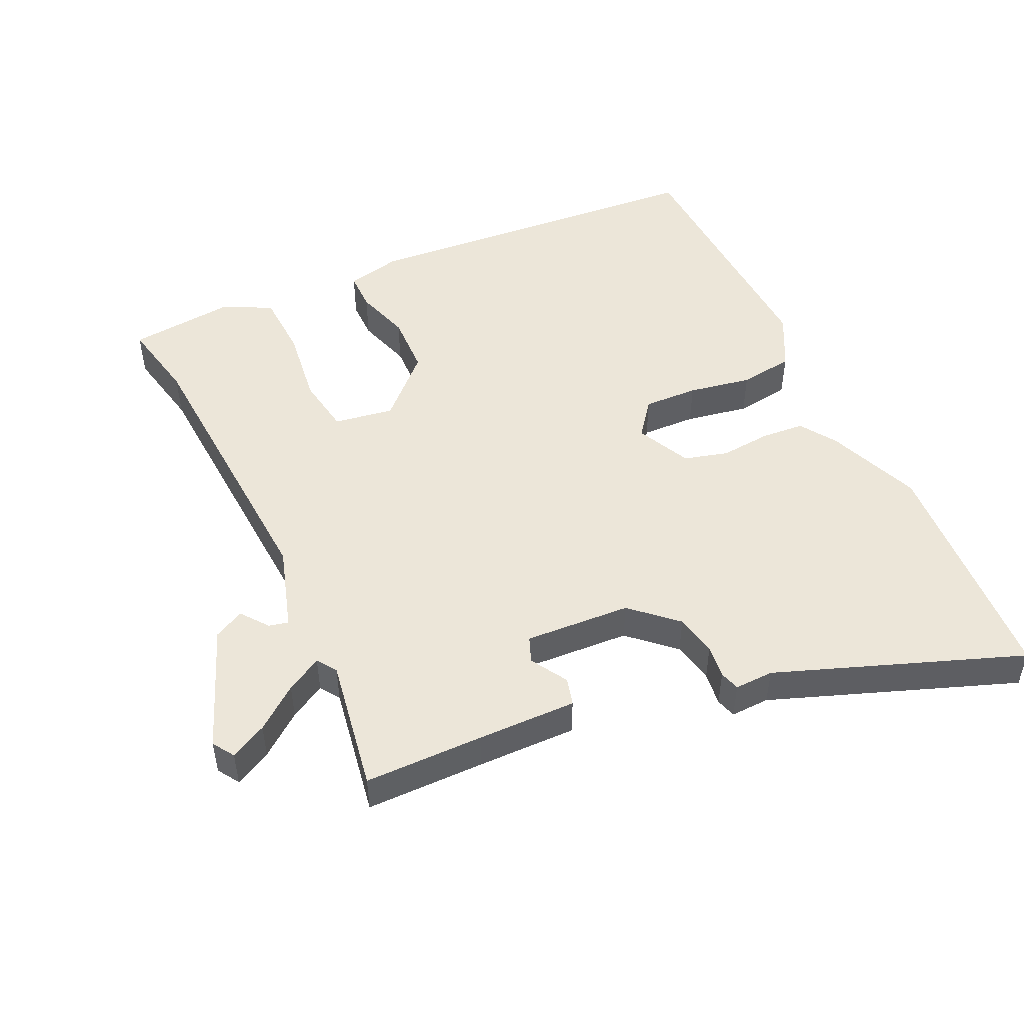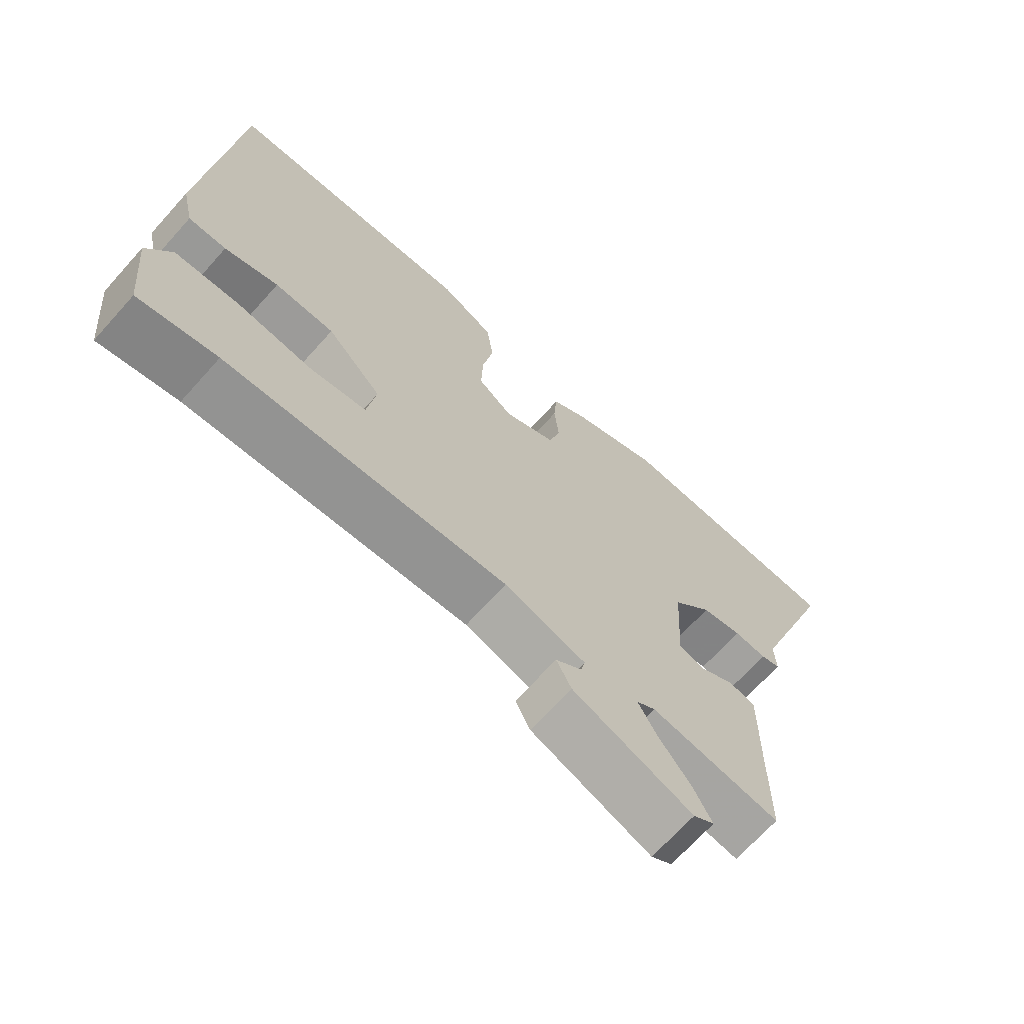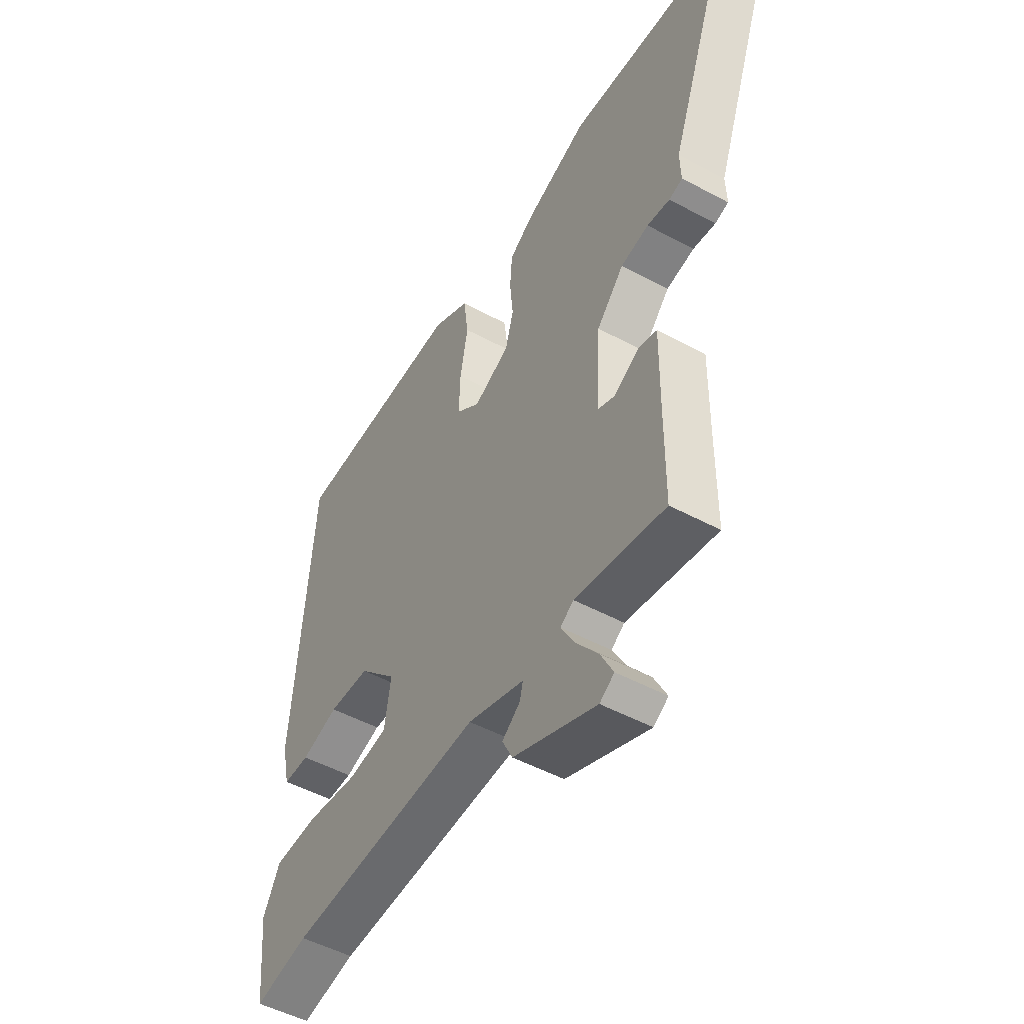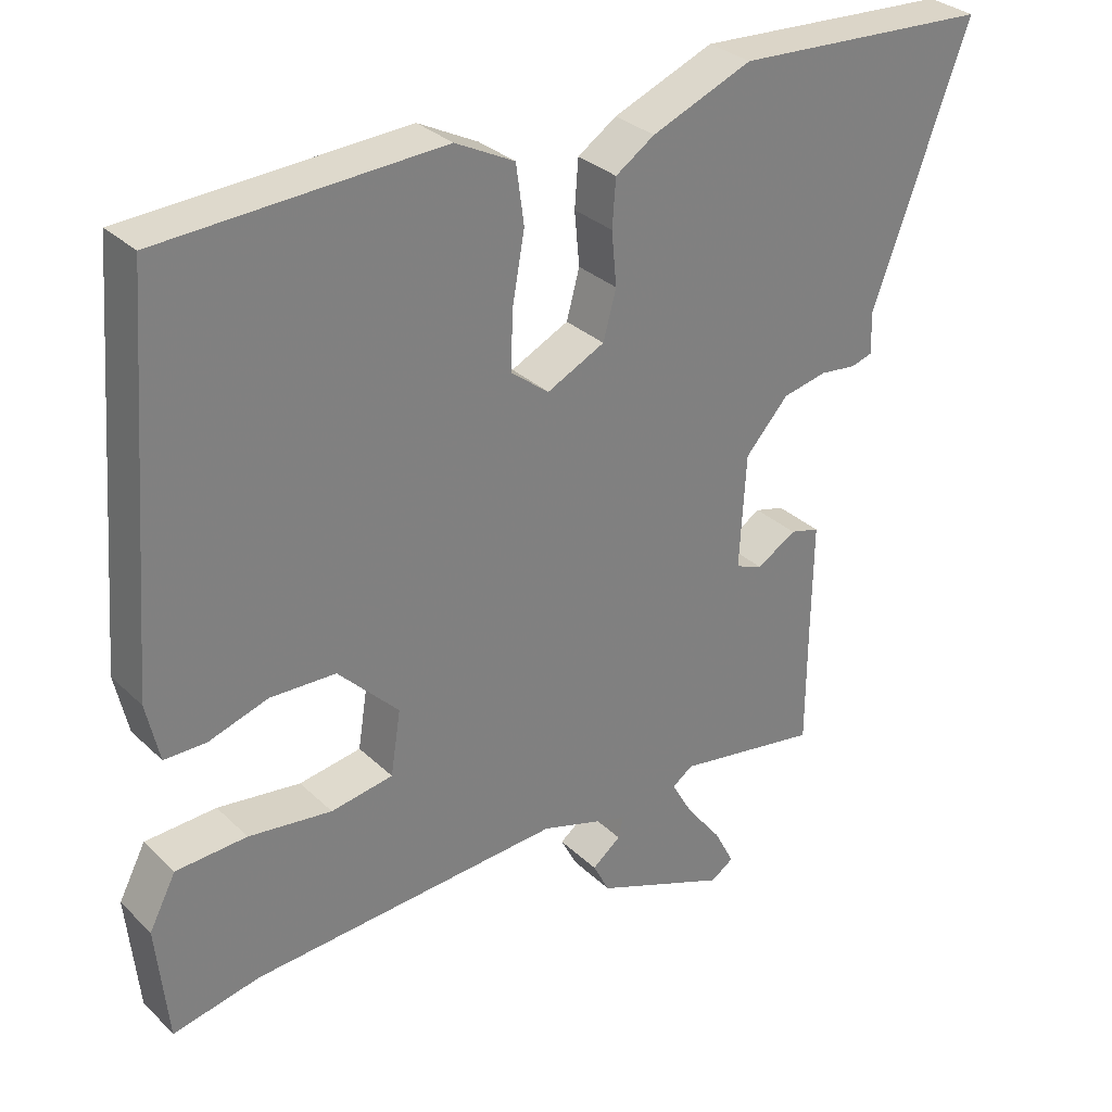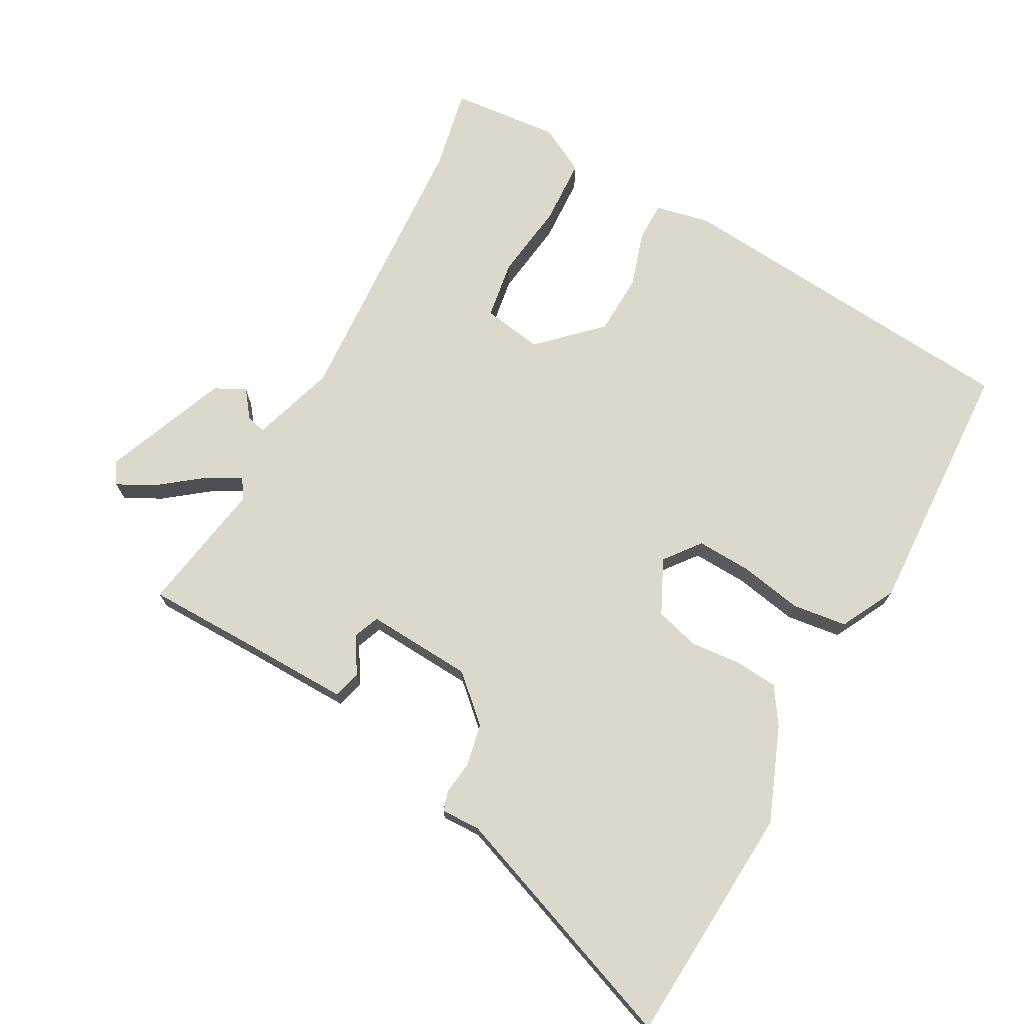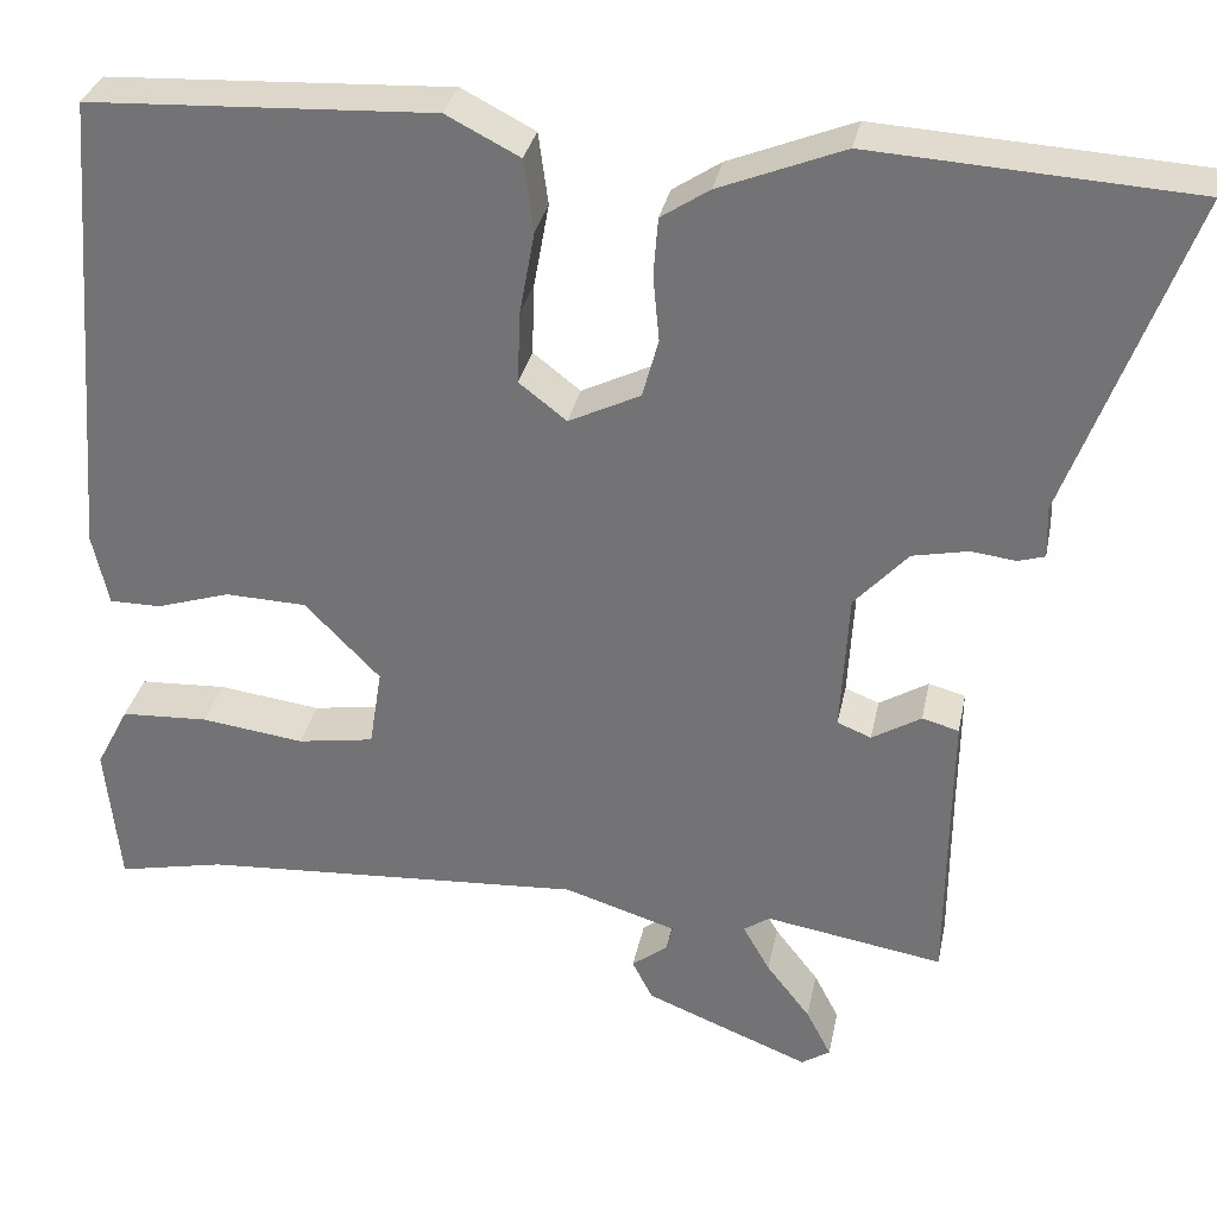
<metadata>
{"format":"obj","ext":"obj","renderer":"f3d","projection":"perspective","resolution":1024,"background":"white","views":[{"elev":49.5,"azim":-115.0,"up":"+Y"},{"elev":-68.8,"azim":138.1,"up":"+Z"},{"elev":-49.8,"azim":-120.8,"up":"+Z"},{"elev":31.1,"azim":142.9,"up":"+Z"},{"elev":72.7,"azim":-61.0,"up":"+Y"},{"elev":32.2,"azim":-168.7,"up":"+Z"}]}
</metadata>
<code>
v 0.477 0.07 0.494
v 0.519 0.07 -0.036
v 0.501 0.07 -0.117
v 0.443 0.07 -0.117
v 0.361 0.07 -0.091
v 0.27 0.07 -0.094
v 0.186 0.07 -0.18
v 0.2 0.07 -0.269
v 0.286 0.07 -0.283
v 0.401 0.07 -0.268
v 0.499 0.07 -0.273
v 0.536 0.07 -0.344
v 0.52 0.07 -0.504
v 0.4 0.07 -0.479
v -0.031 0.07 -0.452
v -0.156 0.07 -0.491
v -0.149 0.07 -0.52
v -0.109 0.07 -0.551
v -0.132 0.07 -0.596
v -0.316 0.07 -0.669
v -0.348 0.07 -0.648
v -0.32 0.07 -0.594
v -0.271 0.07 -0.531
v -0.241 0.07 -0.478
v -0.27 0.07 -0.458
v -0.469 0.07 -0.491
v -0.47 0.07 -0.314
v -0.472 0.07 -0.166
v -0.431 0.07 -0.155
v -0.376 0.07 -0.188
v -0.338 0.07 -0.173
v -0.347 0.07 -0.015
v -0.407 0.07 0.051
v -0.469 0.07 0.064
v -0.519 0.07 0.058
v -0.549 0.07 0.067
v -0.547 0.07 0.125
v -0.681 0.07 0.489
v -0.324 0.07 0.51
v -0.185 0.07 0.454
v -0.131 0.07 0.418
v -0.126 0.07 0.353
v -0.133 0.07 0.279
v -0.115 0.07 0.213
v -0.035 0.07 0.174
v 0.018 0.07 0.215
v 0.015 0.07 0.296
v -0.002 0.07 0.39
v 0.009 0.07 0.471
v 0.091 0.07 0.513
v 0.477 0 0.494
v 0.519 0 -0.036
v 0.501 0 -0.117
v 0.443 0 -0.117
v 0.361 0 -0.091
v 0.27 0 -0.094
v 0.186 0 -0.18
v 0.2 0 -0.269
v 0.286 0 -0.283
v 0.401 0 -0.268
v 0.499 0 -0.273
v 0.536 0 -0.344
v 0.52 0 -0.504
v 0.4 0 -0.479
v -0.031 0 -0.452
v -0.156 0 -0.491
v -0.149 0 -0.52
v -0.109 0 -0.551
v -0.132 0 -0.596
v -0.316 0 -0.669
v -0.348 0 -0.648
v -0.32 0 -0.594
v -0.271 0 -0.531
v -0.241 0 -0.478
v -0.27 0 -0.458
v -0.469 0 -0.491
v -0.47 0 -0.314
v -0.472 0 -0.166
v -0.431 0 -0.155
v -0.376 0 -0.188
v -0.338 0 -0.173
v -0.347 0 -0.015
v -0.407 0 0.051
v -0.469 0 0.064
v -0.519 0 0.058
v -0.549 0 0.067
v -0.547 0 0.125
v -0.681 0 0.489
v -0.324 0 0.51
v -0.185 0 0.454
v -0.131 0 0.418
v -0.126 0 0.353
v -0.133 0 0.279
v -0.115 0 0.213
v -0.035 0 0.174
v 0.018 0 0.215
v 0.015 0 0.296
v -0.002 0 0.39
v 0.009 0 0.471
v 0.091 0 0.513
f 3 4 5
f 2 3 5
f 1 2 5
f 50 1 5
f 49 50 5
f 48 49 5
f 47 48 5
f 46 47 5 6
f 45 46 6 7
f 44 45 7 8
f 41 42 43
f 40 41 43
f 39 40 43
f 38 39 43
f 37 38 43
f 37 43 44
f 36 37 44
f 35 36 44
f 34 35 44
f 33 34 44
f 32 33 44 8
f 27 28 29 30
f 27 30 31
f 26 27 31
f 25 26 31
f 31 32 8
f 25 31 8
f 24 25 8
f 21 22 23
f 20 21 23
f 19 20 23
f 18 19 23
f 17 18 23
f 16 17 23 24
f 12 13 14
f 11 12 14
f 10 11 14
f 9 10 14
f 9 14 15
f 15 16 24
f 9 15 24
f 8 9 24
f 55 54 53
f 55 53 52
f 55 52 51
f 55 51 100
f 55 100 99
f 55 99 98
f 55 98 97
f 56 55 97 96
f 57 56 96 95
f 58 57 95 94
f 93 92 91
f 93 91 90
f 93 90 89
f 93 89 88
f 93 88 87
f 94 93 87
f 94 87 86
f 94 86 85
f 94 85 84
f 94 84 83
f 58 94 83 82
f 80 79 78 77
f 81 80 77
f 81 77 76
f 81 76 75
f 58 82 81
f 58 81 75
f 58 75 74
f 73 72 71
f 73 71 70
f 73 70 69
f 73 69 68
f 73 68 67
f 74 73 67 66
f 64 63 62
f 64 62 61
f 64 61 60
f 64 60 59
f 65 64 59
f 74 66 65
f 74 65 59
f 74 59 58
f 1 51 52 2
f 2 52 53 3
f 3 53 54 4
f 4 54 55 5
f 5 55 56 6
f 6 56 57 7
f 7 57 58 8
f 8 58 59 9
f 9 59 60 10
f 10 60 61 11
f 11 61 62 12
f 12 62 63 13
f 13 63 64 14
f 14 64 65 15
f 15 65 66 16
f 16 66 67 17
f 17 67 68 18
f 18 68 69 19
f 19 69 70 20
f 20 70 71 21
f 21 71 72 22
f 22 72 73 23
f 23 73 74 24
f 24 74 75 25
f 25 75 76 26
f 26 76 77 27
f 27 77 78 28
f 28 78 79 29
f 29 79 80 30
f 30 80 81 31
f 31 81 82 32
f 32 82 83 33
f 33 83 84 34
f 34 84 85 35
f 35 85 86 36
f 36 86 87 37
f 37 87 88 38
f 38 88 89 39
f 39 89 90 40
f 40 90 91 41
f 41 91 92 42
f 42 92 93 43
f 43 93 94 44
f 44 94 95 45
f 45 95 96 46
f 46 96 97 47
f 47 97 98 48
f 48 98 99 49
f 49 99 100 50
f 50 100 51 1

</code>
